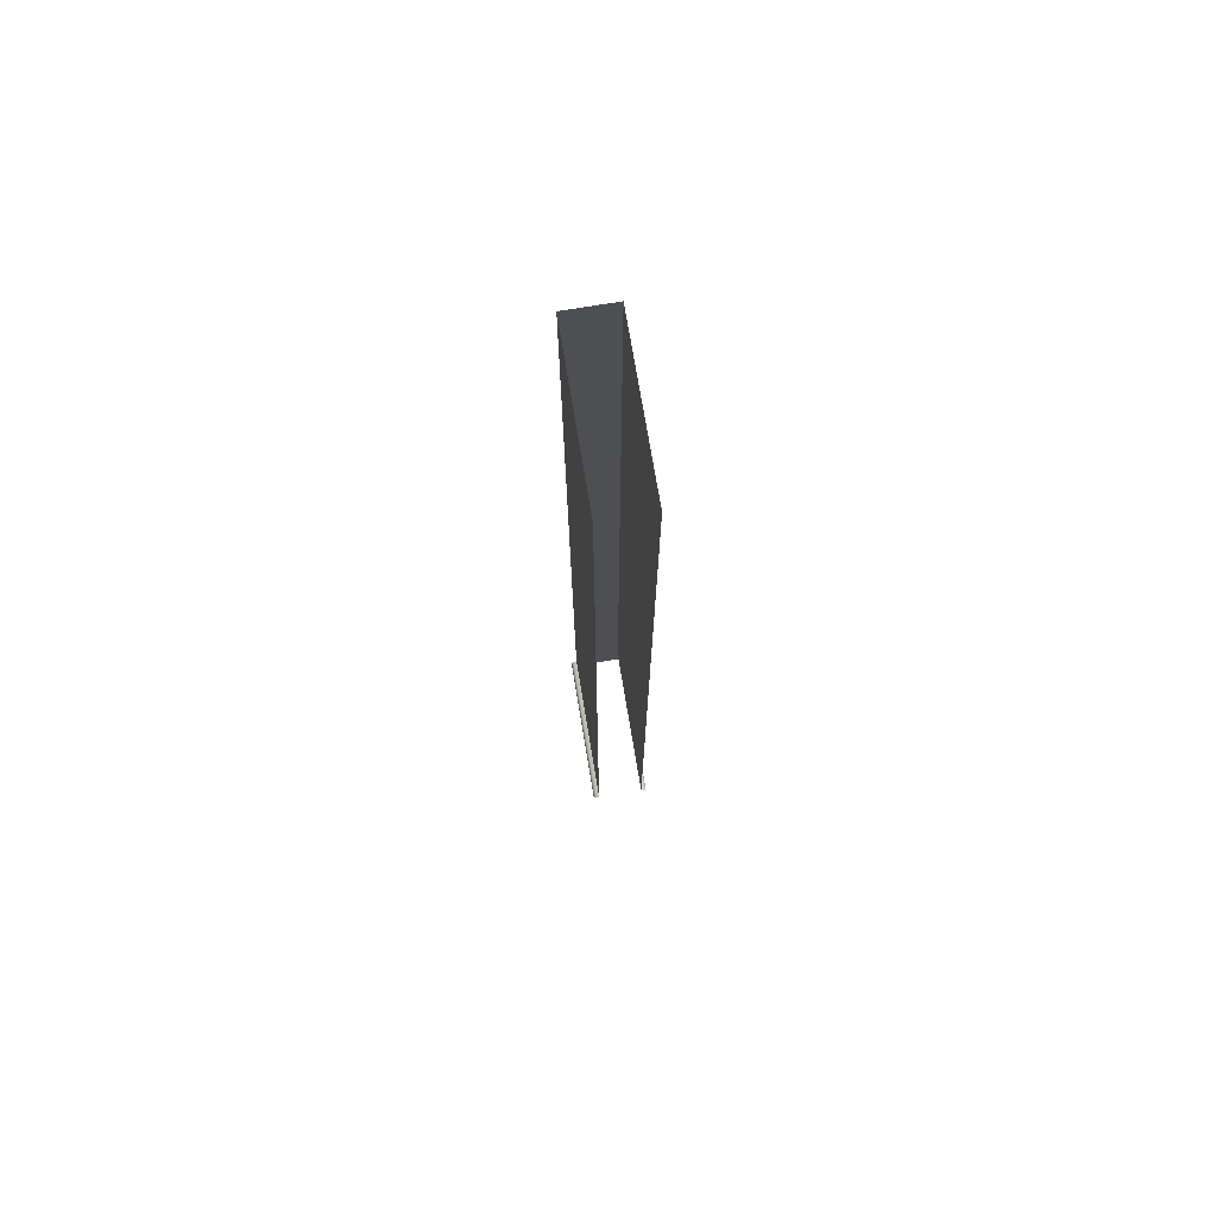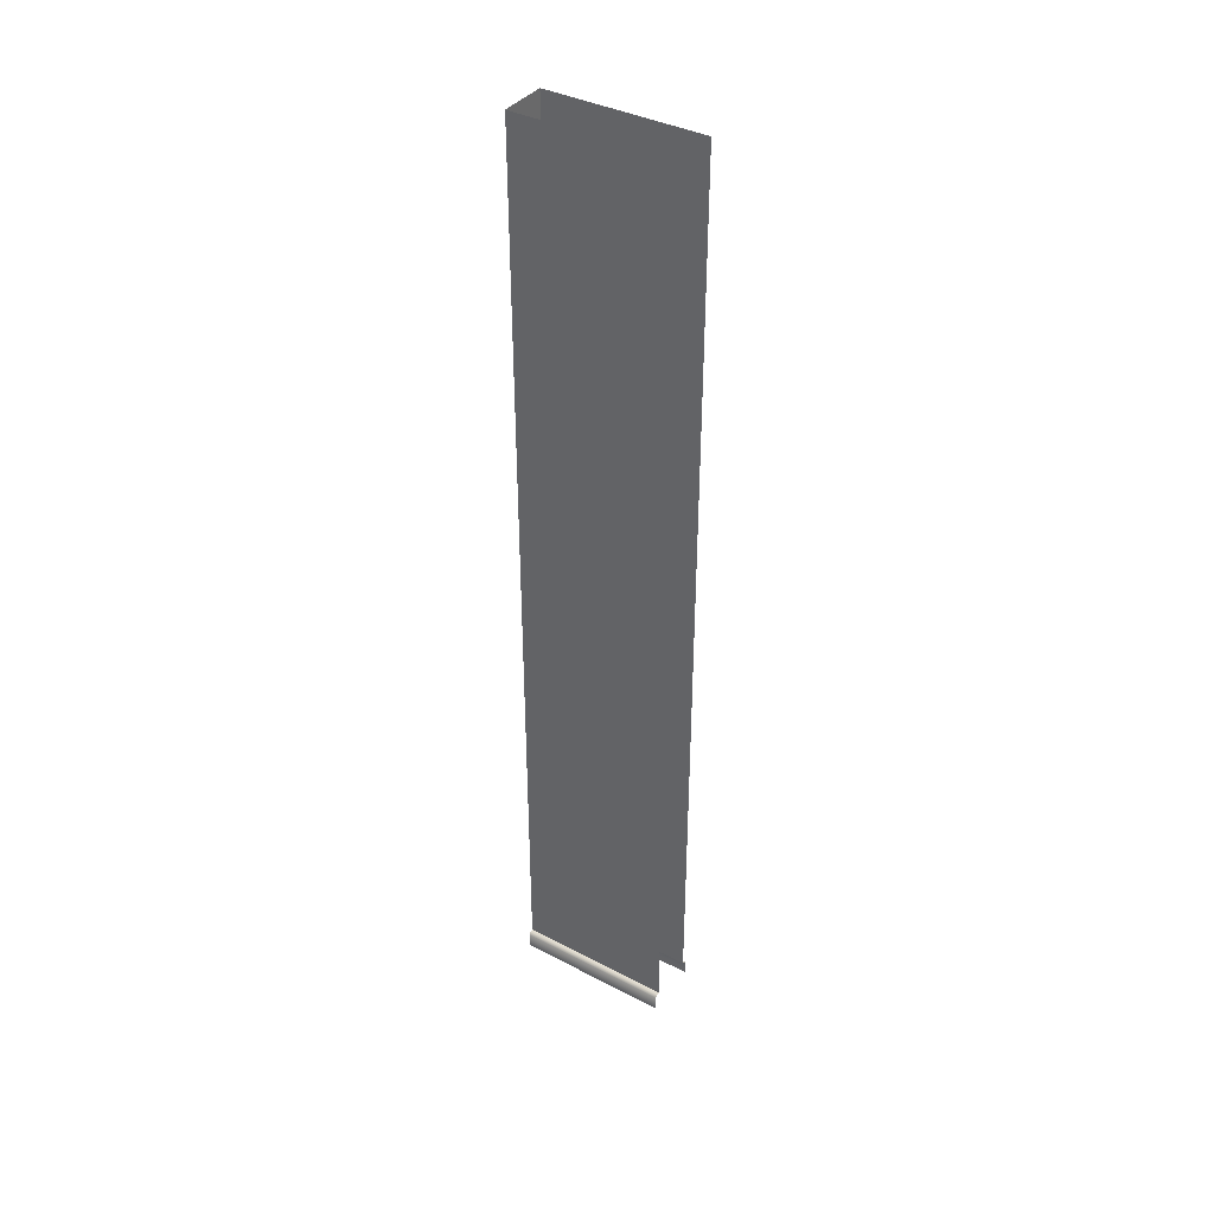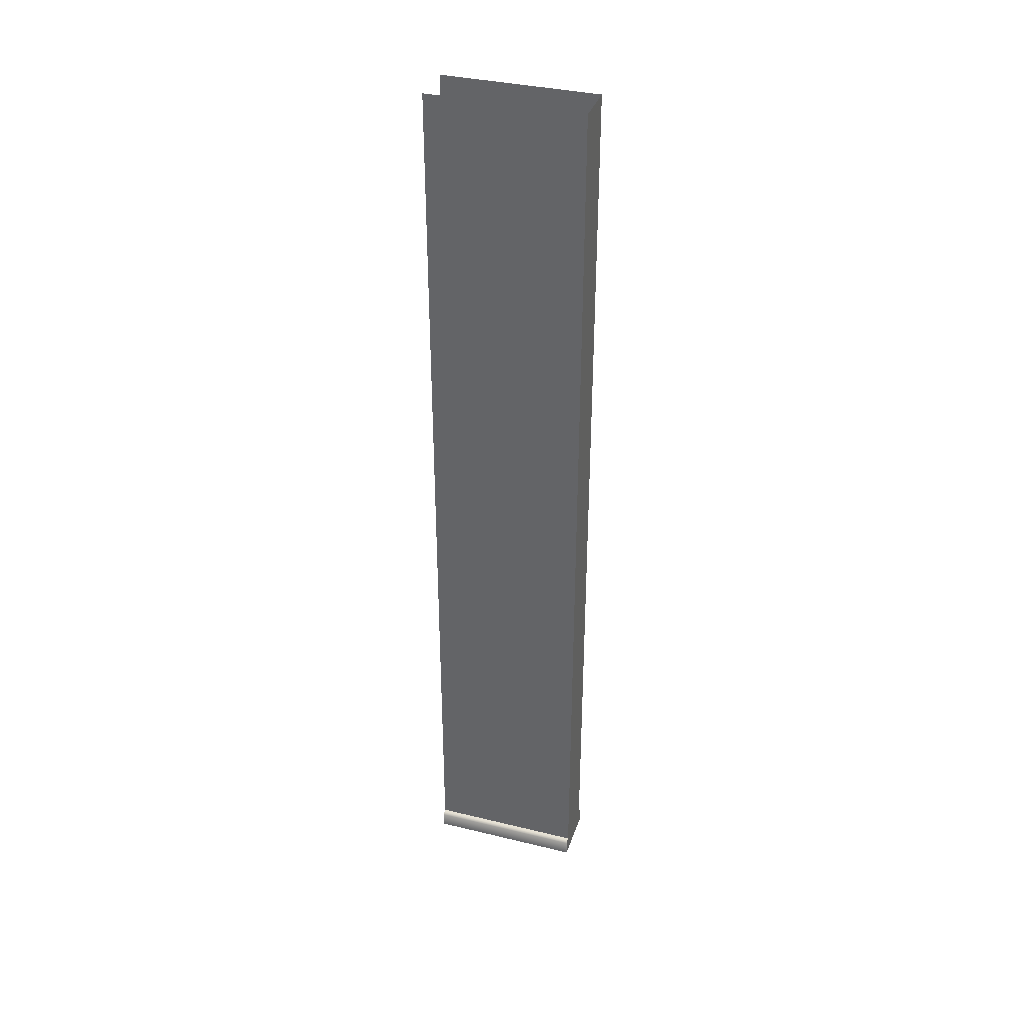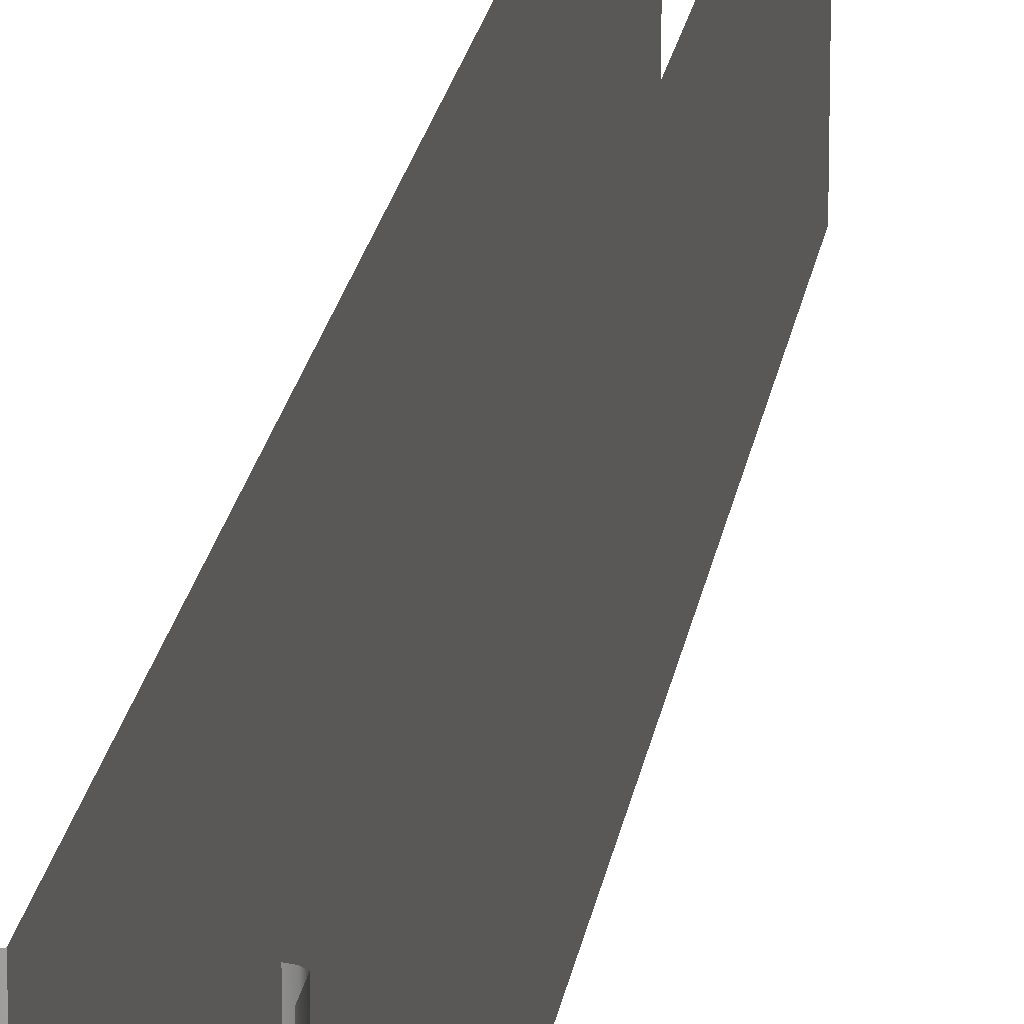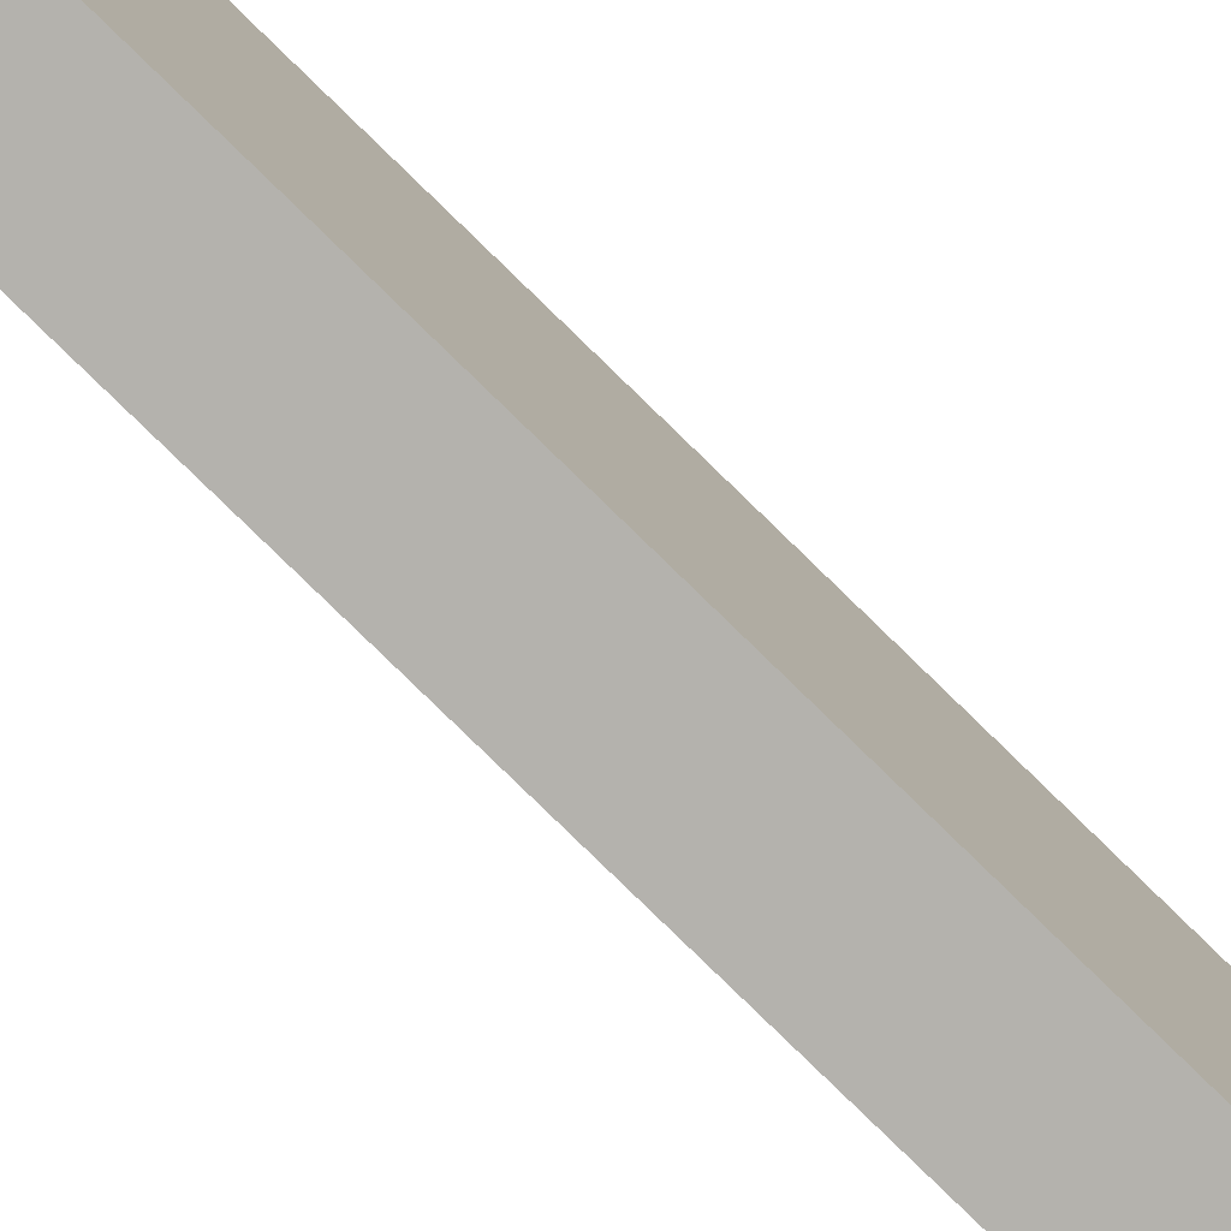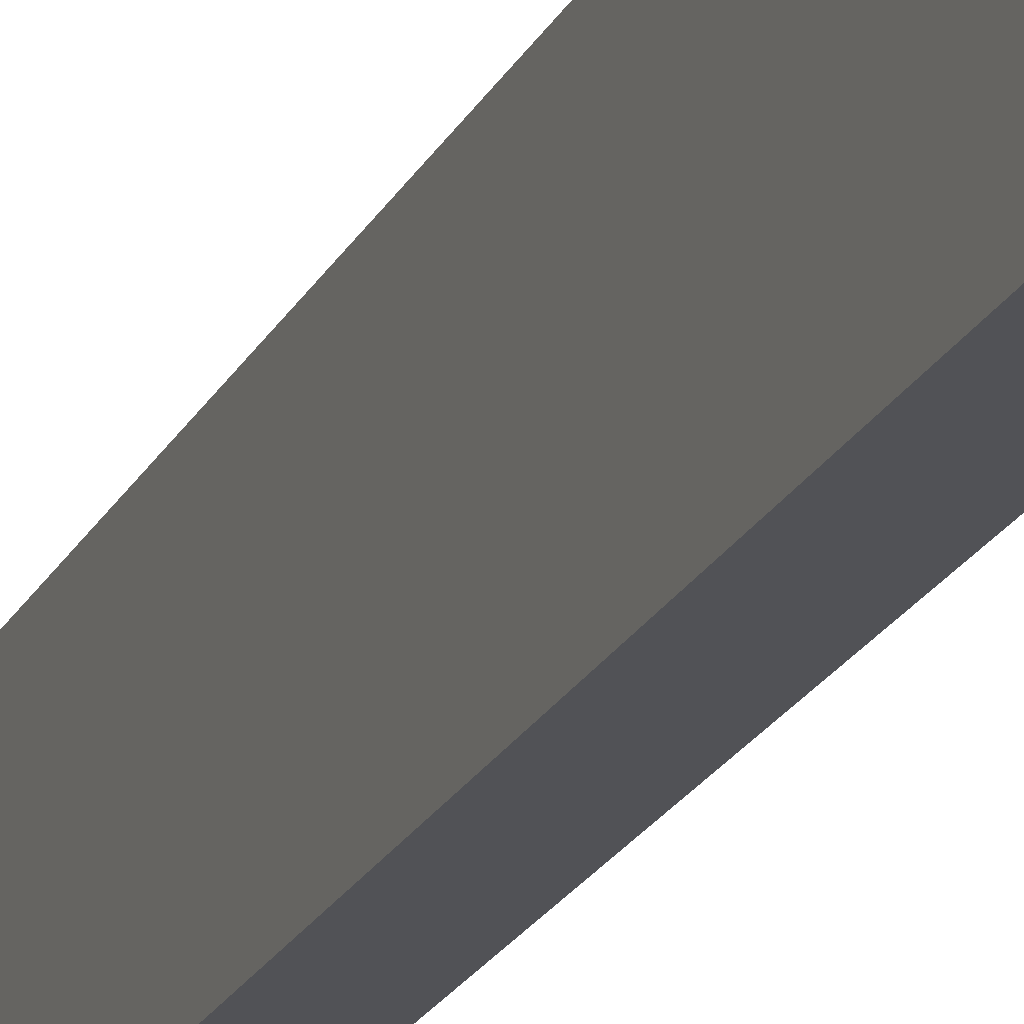
<metadata>
{"format":"obj","ext":"obj","renderer":"f3d","projection":"perspective","resolution":1024,"background":"white","views":[{"elev":73.3,"azim":-9.4,"up":"+Y"},{"elev":38.5,"azim":-56.7,"up":"+Y"},{"elev":35.9,"azim":107.7,"up":"+Y"},{"elev":19.4,"azim":7.9,"up":"+Z"},{"elev":-79.5,"azim":45.7,"up":"+Z"},{"elev":-21.2,"azim":159.5,"up":"+Z"}]}
</metadata>
<code>
g Wand_0,5m_Endstueck
v -0.15 6 0
v -0.15 6 -1
v 0.15 6 0
v 0.15 6 -1
v -0.15 0.12 0
v -0.15 0.12 -1
v 0.15 0.12 -1
v 0.15 0.12 0
v -0.184 0 -1
v -0.184 0 0
v 0.184 0 -1
v 0.184 0 0
v -0.184 0.1 -1
v -0.17 0.114 -1
v 0.17 0.114 -1
v 0.184 0.1 -1
v 0.184 0.1 0
v 0.17 0.114 0
v -0.17 0.114 0
v -0.184 0.1 0
f 5 1 2 6
f 7 4 3 8
f 5 6 14 19
f 7 8 18 15
f 11 16 17 12
f 10 20 13 9
f 15 18 17 16
f 19 14 13 20
f 6 2 4 7
f 6 7 15 14
f 16 13 14 15
f 13 16 11 9

</code>
